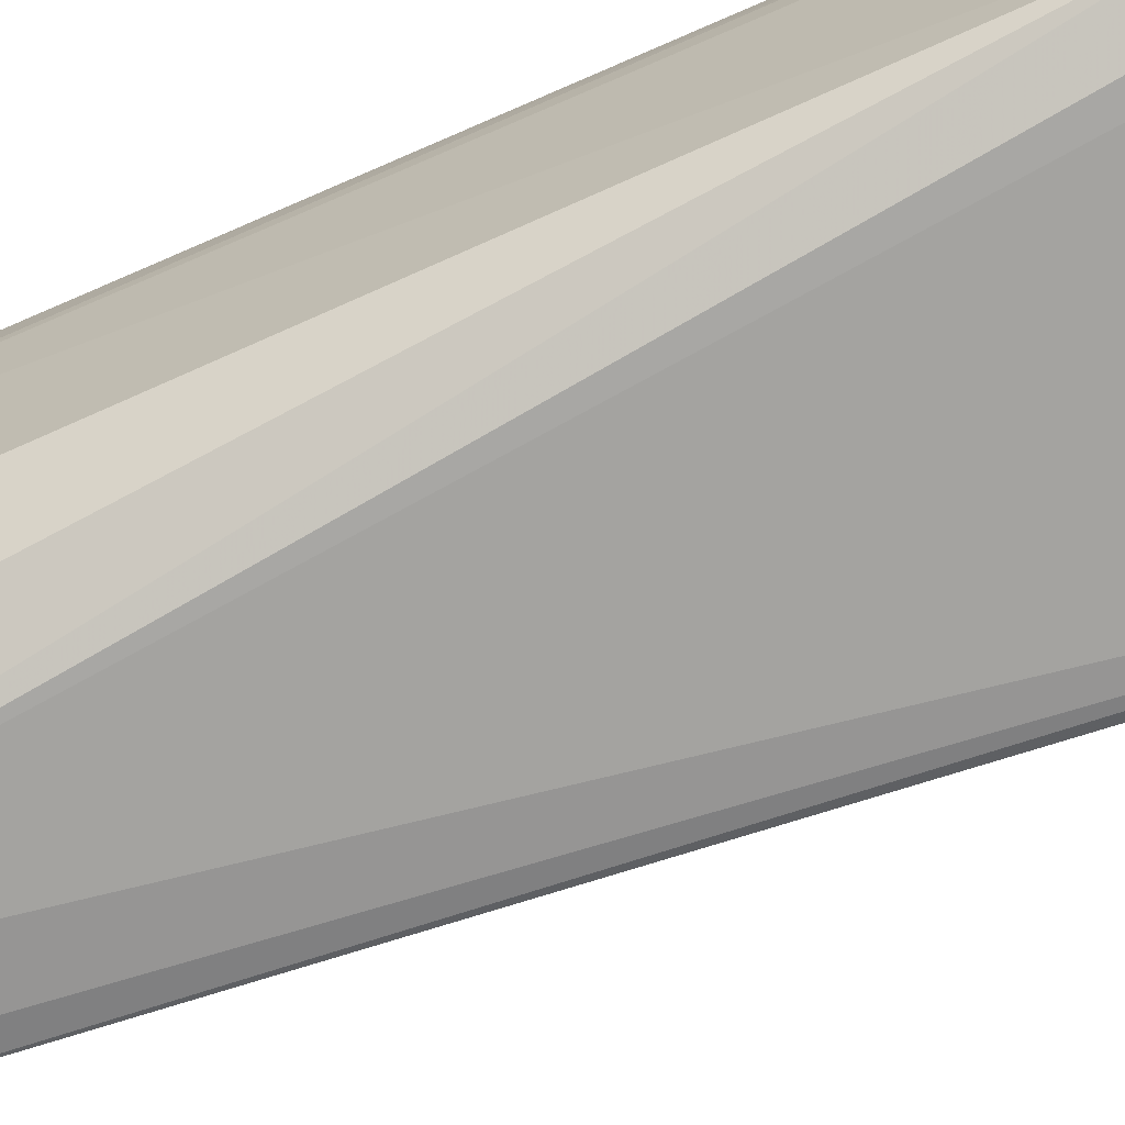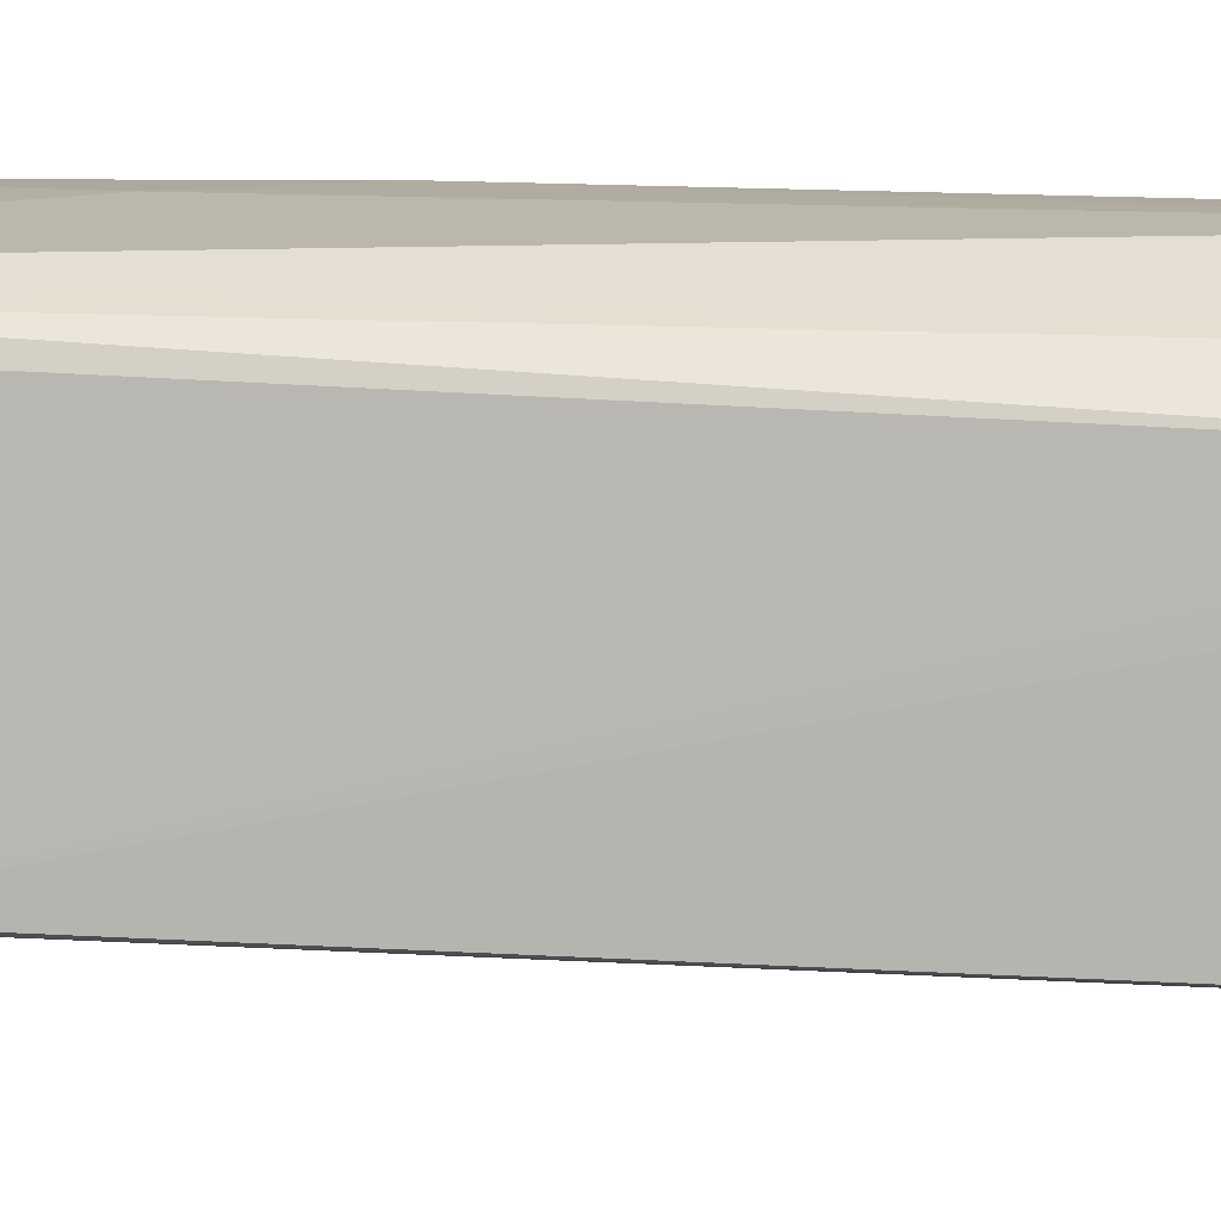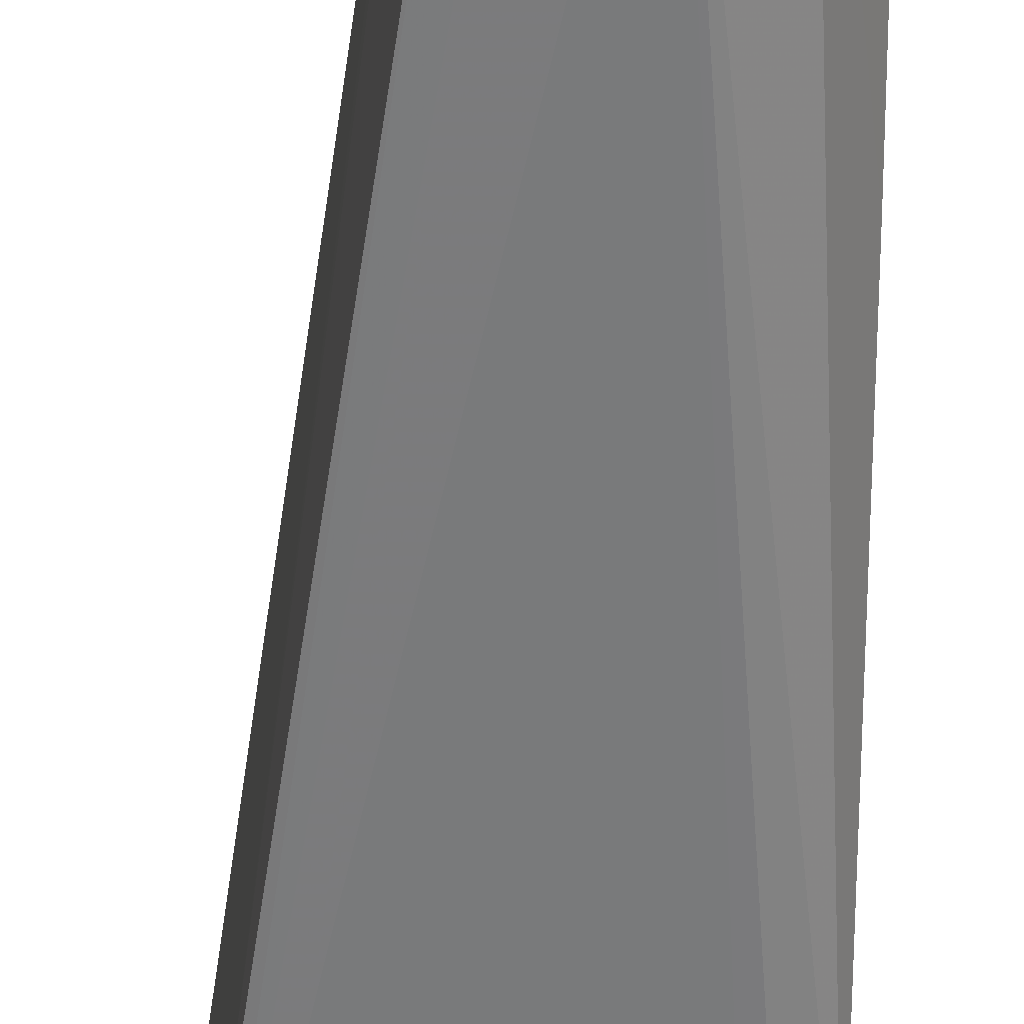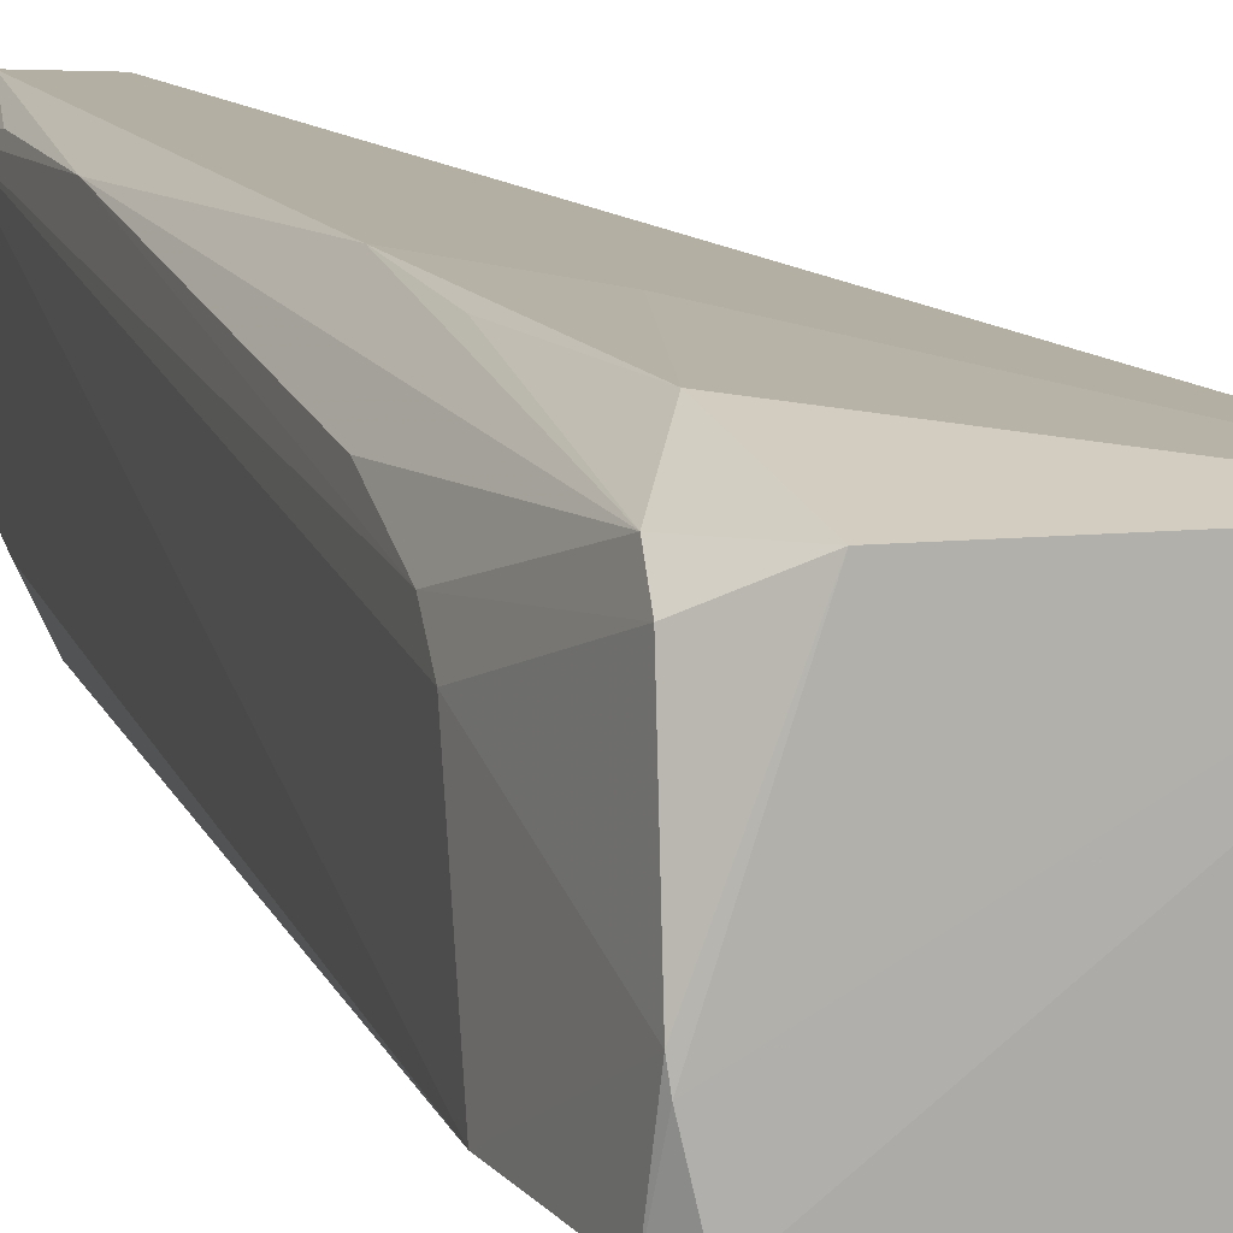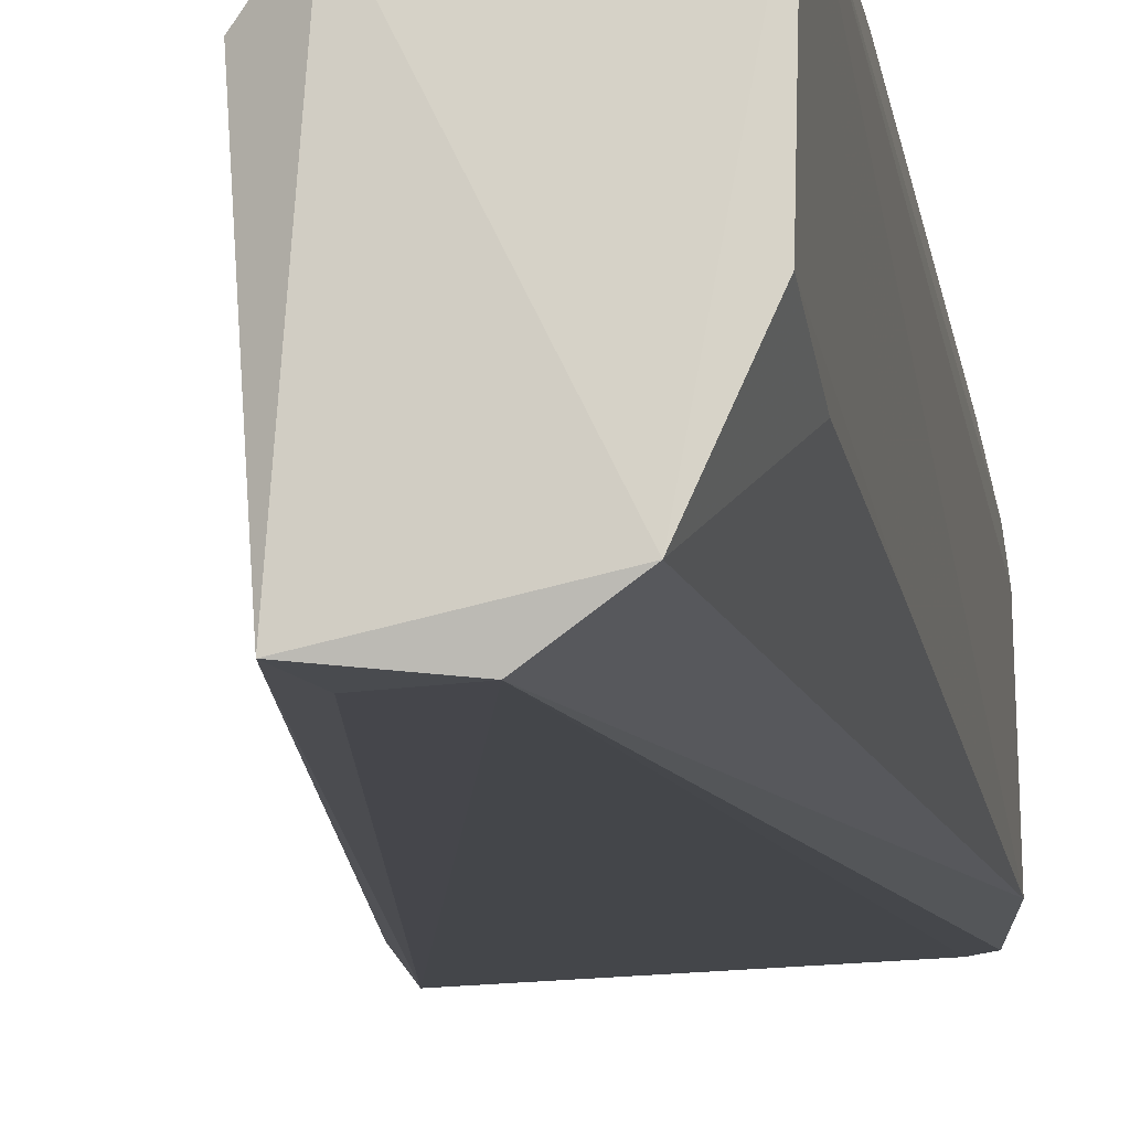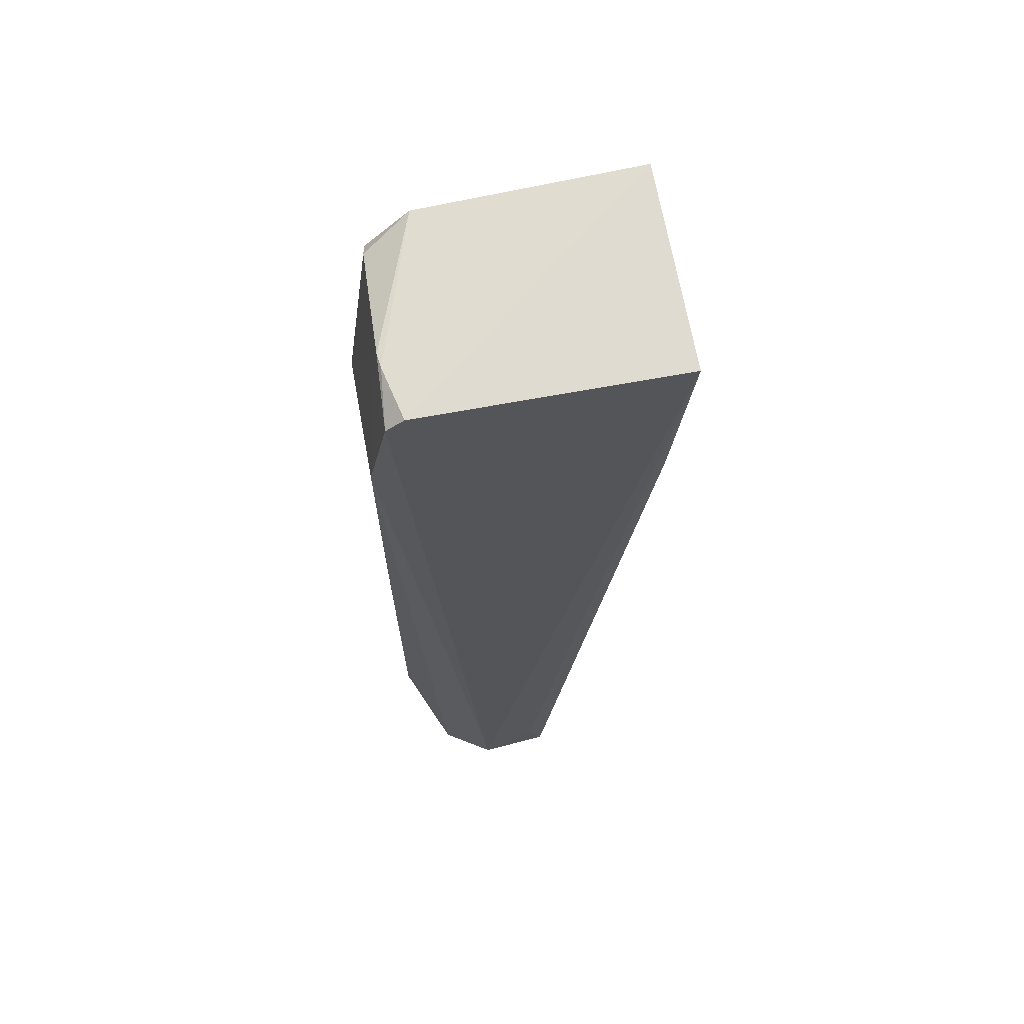
<metadata>
{"format":"obj","ext":"obj","renderer":"f3d","projection":"perspective","resolution":1024,"background":"white","views":[{"elev":-69.3,"azim":115.2,"up":"+Z"},{"elev":5.6,"azim":-90.4,"up":"+Z"},{"elev":-62.4,"azim":0.1,"up":"+Z"},{"elev":13.4,"azim":163.6,"up":"+Z"},{"elev":-14.1,"azim":9.7,"up":"+Z"},{"elev":68.9,"azim":169.5,"up":"+Y"}]}
</metadata>
<code>
v 0.1098 0.06252 0.1467
v 0.1182 -0.03537 0.1417
v 0.1175 0.06222 0.1196
v 0.08163 0.07842 0.1184
v 0.08154 0.07834 0.144
v 0.1072 -0.03534 0.11
v 0.1174 0.05482 0.1383
v 0.1092 -0.03519 0.1446
v 0.1147 0.07659 0.1274
v 0.1178 -0.03551 0.1245
v 0.1152 0.07515 0.1191
v 0.09658 -0.0347 0.1349
v 0.1175 -0.006555 0.144
v 0.1176 0.05834 0.1356
v 0.1048 0.0413 0.1463
v 0.1084 0.0765 0.1441
v 0.113 0.07706 0.1191
v 0.1131 -0.03624 0.1139
v 0.1177 0.0009501 0.1214
v 0.08175 0.06432 0.1407
v 0.09851 -0.03634 0.1109
v 0.1007 -0.03694 0.1394
v 0.1139 0.0711 0.1437
v 0.116 -0.03549 0.145
v 0.1144 0.07675 0.1257
v 0.1177 -0.02461 0.1221
v 0.08169 0.06762 0.1426
v 0.1002 -0.03102 0.1107
v 0.08396 0.05717 0.1173
v 0.1171 0.04394 0.1411
v 0.113 0.02977 0.1466
v 0.1142 0.0737 0.1412
v 0.1176 -0.02457 0.1436
v 0.09642 -0.03245 0.1319
v 0.1125 0.04373 0.1462
f 11 3 6
f 11 9 3
f 13 2 7
f 14 7 2
f 14 2 3
f 14 3 9
f 15 1 5
f 15 5 8
f 16 5 1
f 17 4 5
f 17 11 6
f 17 6 4
f 18 6 3
f 18 10 2
f 19 3 2
f 19 2 10
f 19 18 3
f 21 6 18
f 22 8 5
f 22 12 21
f 22 21 18
f 22 18 2
f 23 16 1
f 24 22 2
f 24 8 22
f 25 16 9
f 25 9 11
f 25 11 17
f 25 17 5
f 25 5 16
f 26 19 10
f 26 10 18
f 26 18 19
f 27 20 12
f 27 5 4
f 27 4 20
f 27 22 5
f 27 12 22
f 28 21 4
f 28 4 6
f 28 6 21
f 29 20 4
f 29 4 21
f 29 12 20
f 30 23 13
f 30 13 7
f 30 7 23
f 31 13 23
f 31 24 13
f 31 1 15
f 31 15 8
f 31 8 24
f 32 23 7
f 32 7 14
f 32 14 9
f 32 9 16
f 32 16 23
f 33 24 2
f 33 2 13
f 33 13 24
f 34 29 21
f 34 21 12
f 34 12 29
f 35 31 23
f 35 23 1
f 35 1 31

</code>
